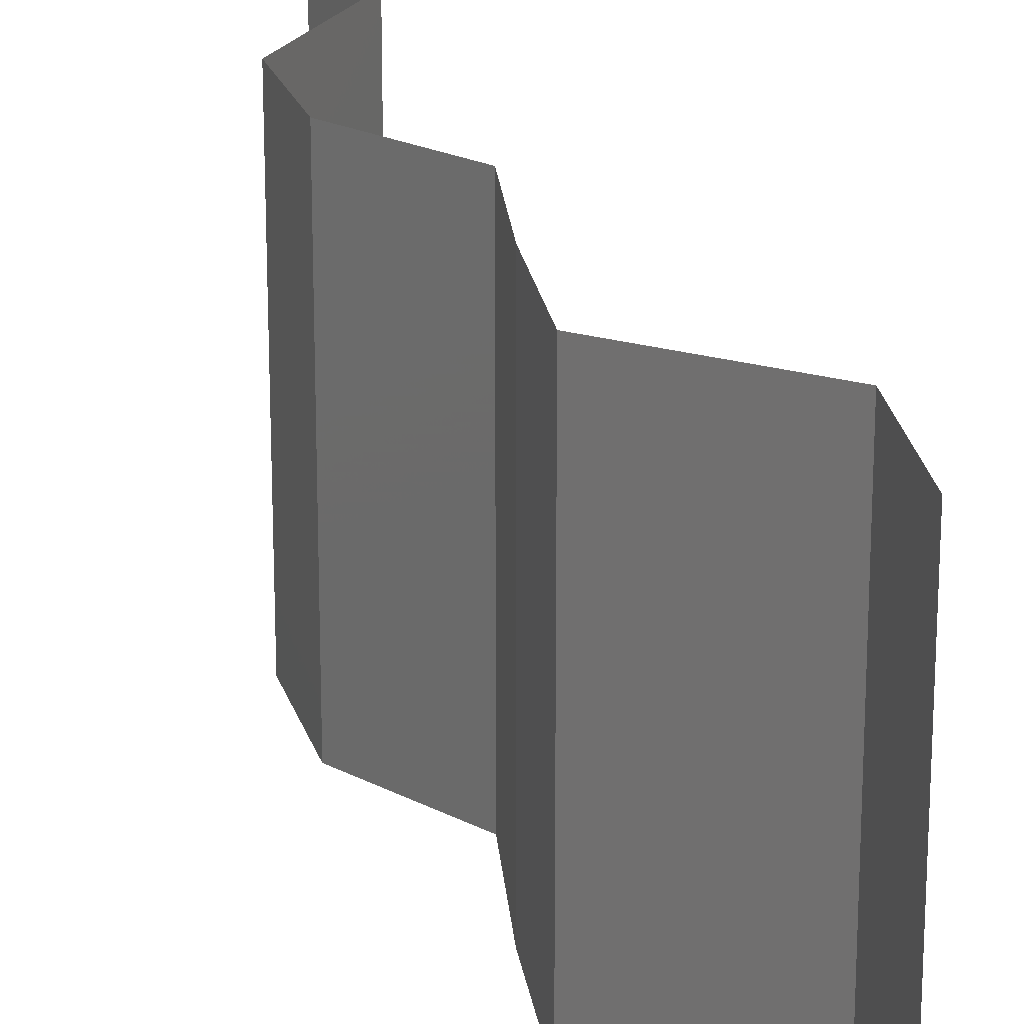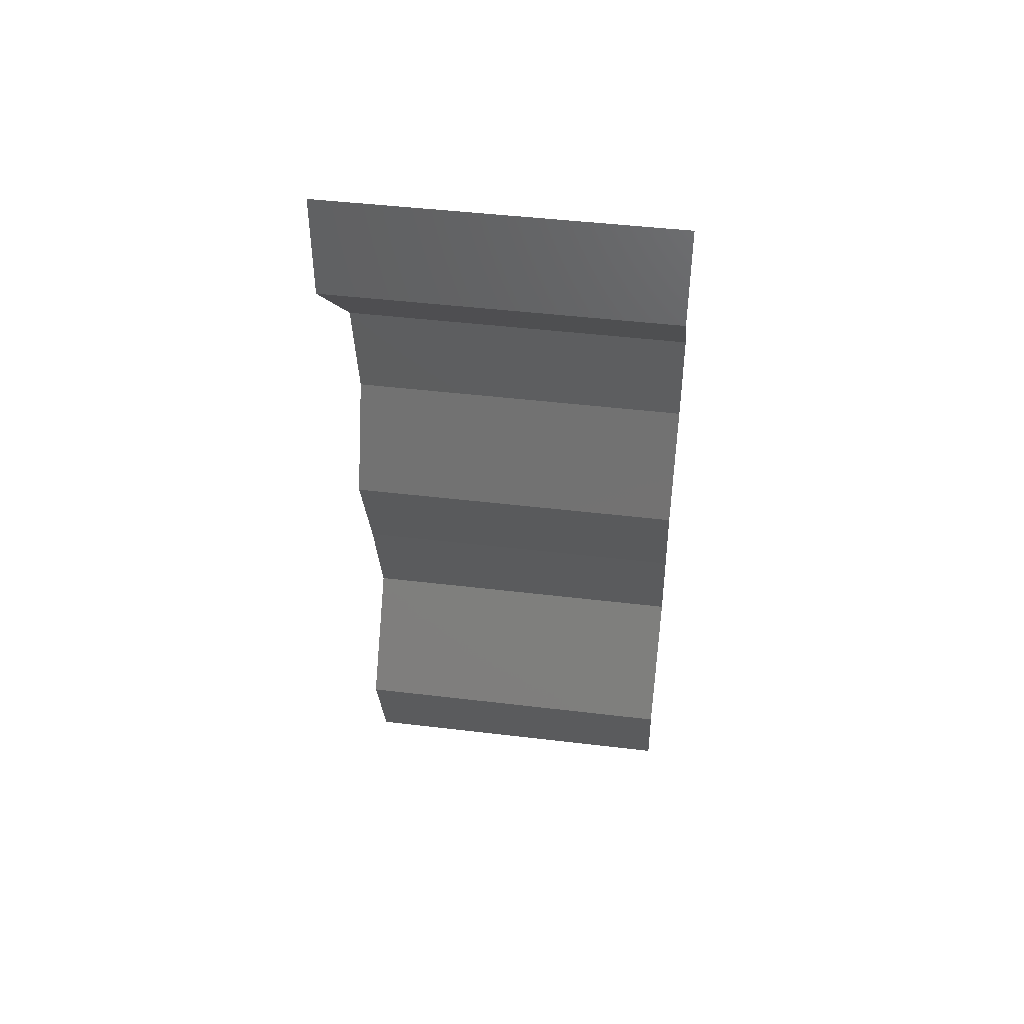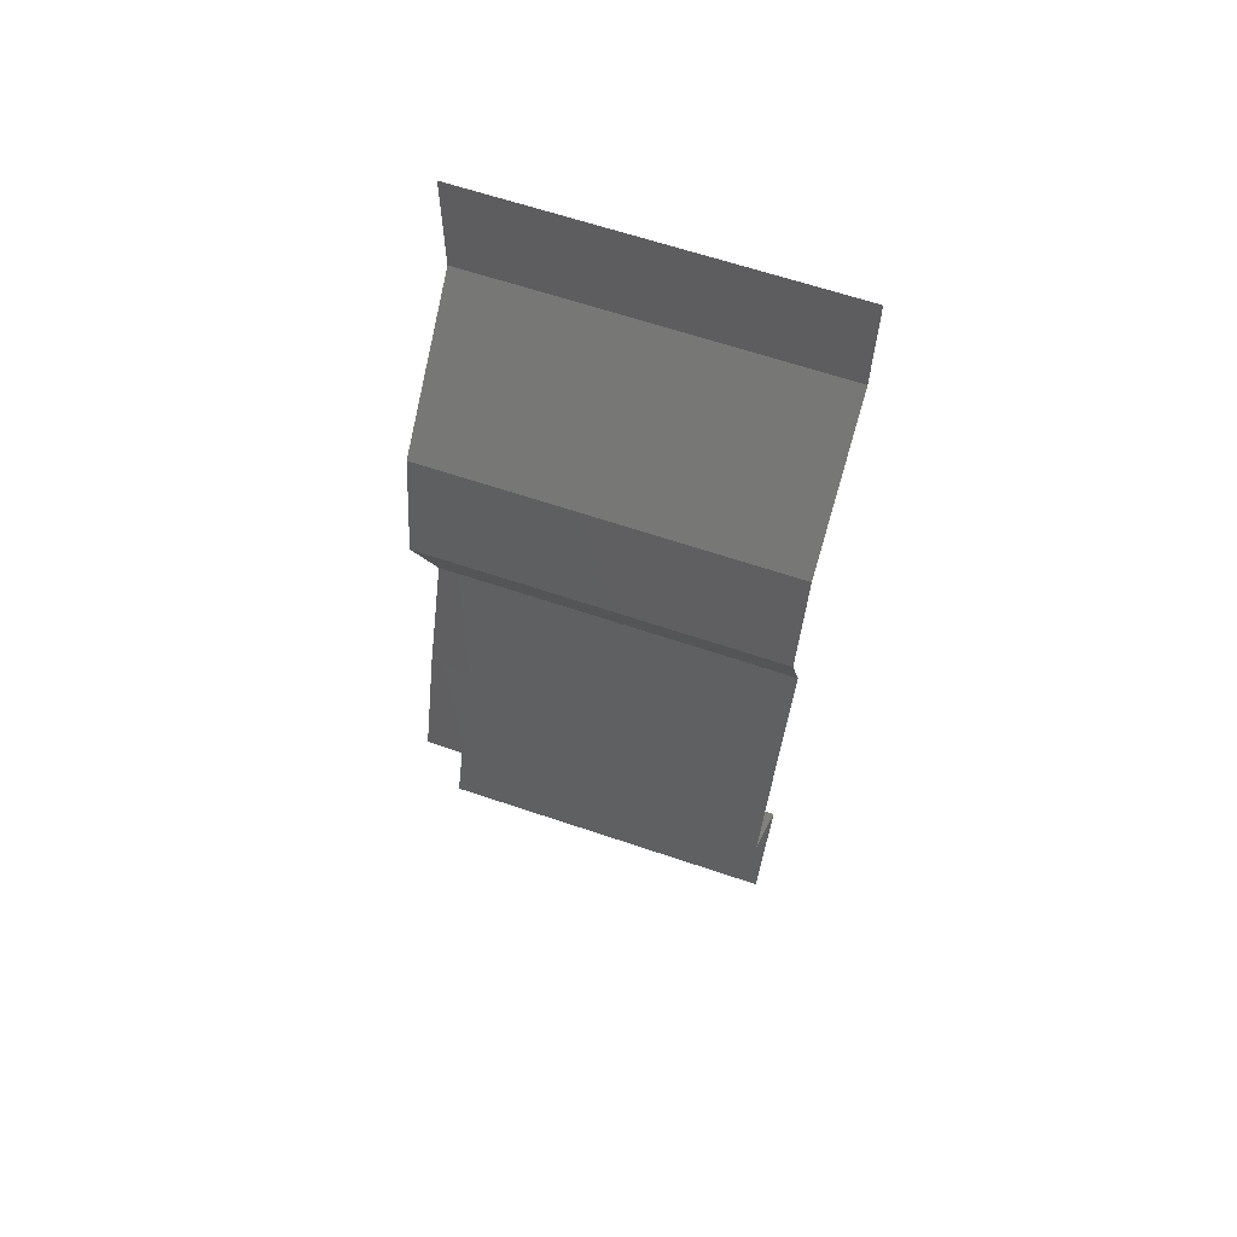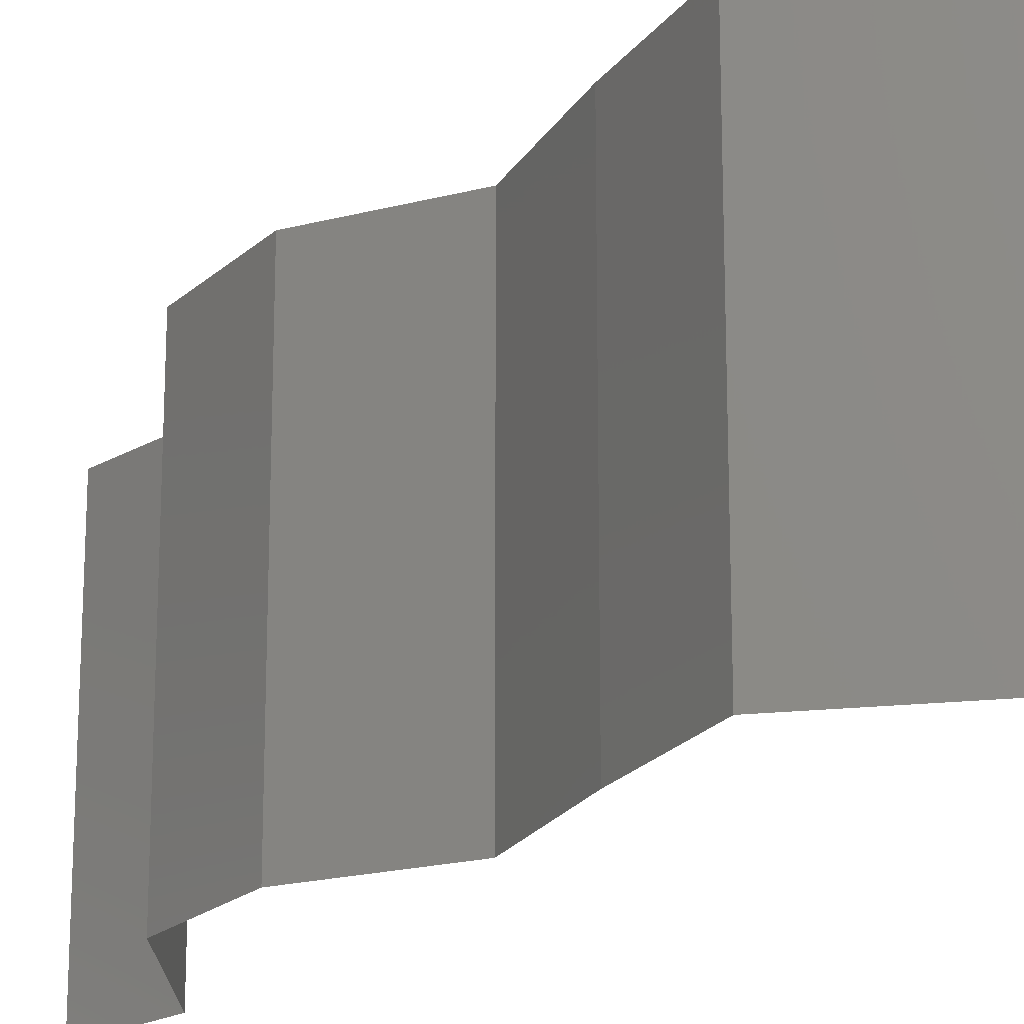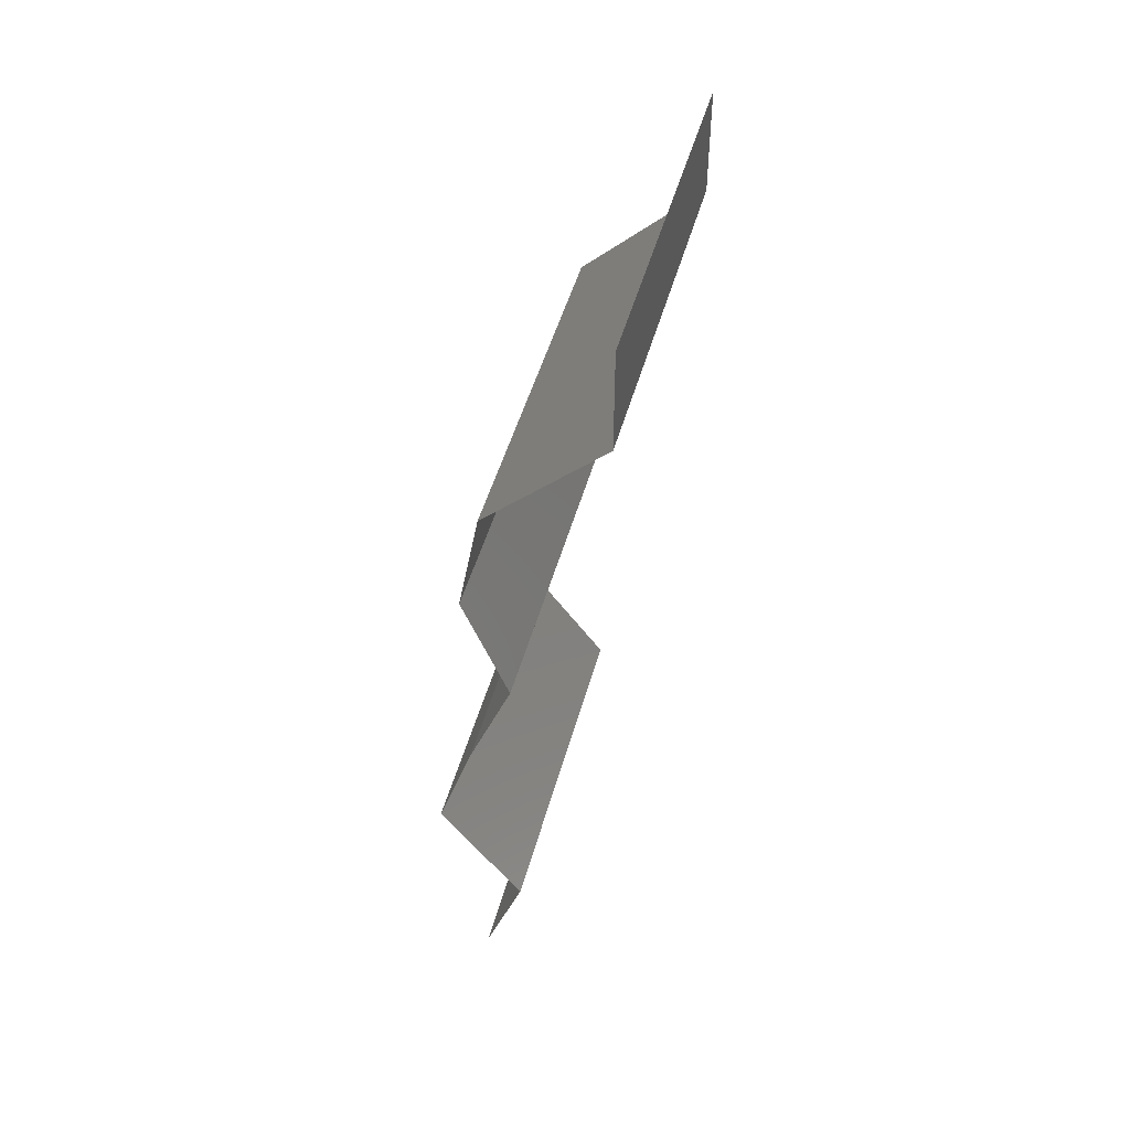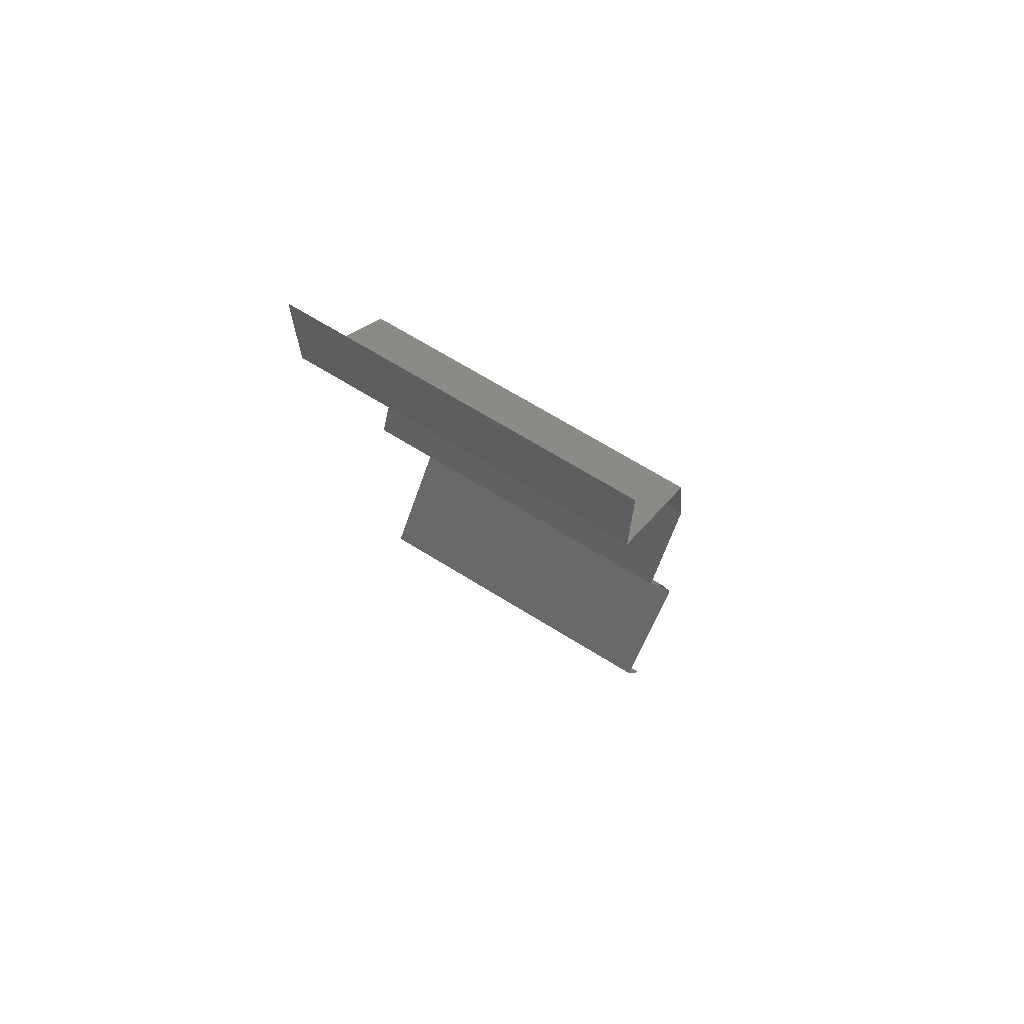
<metadata>
{"format":"stl","ext":"stl","renderer":"f3d","projection":"perspective","resolution":1024,"background":"white","views":[{"elev":20.9,"azim":-25.2,"up":"+Z"},{"elev":45.4,"azim":97.9,"up":"+Y"},{"elev":63.8,"azim":-71.1,"up":"+Y"},{"elev":-20.2,"azim":-43.0,"up":"+Z"},{"elev":48.7,"azim":15.2,"up":"+Y"},{"elev":69.2,"azim":121.7,"up":"+Y"}]}
</metadata>
<code>
# stl→obj: 43 verts, 64 faces
v 0.04 0.05382 0.01
v 0.04 0.05691 0.005
v 0.04 0.06 0.01
v 0.04 0.05382 0.02
v 0.04 0.05691 0.015
v 0.04 0.06 0.02
v 0.04 0.06 0
v 0.04 0.05382 0
v 0.03661 0.05046 0.015
v 0.03322 0.04709 0
v 0.03661 0.05046 0.005
v 0.03322 0.04709 0.01
v 0.03322 0.04709 0.02
v 0.0326 0.04373 0.015
v 0.03198 0.04037 0.01
v 0.0326 0.04373 0.005
v 0.03198 0.04037 0.02
v 0.03198 0.04037 0
v 0.03461 0.03364 0.01
v 0.03329 0.037 0.005
v 0.03461 0.03364 0.02
v 0.03329 0.037 0.015
v 0.03461 0.03364 0
v 0.03207 0.02691 0.02
v 0.03334 0.03027 0.015
v 0.03207 0.02691 0.01
v 0.03334 0.03027 0.005
v 0.03207 0.02691 0
v 0.03102 0.02355 0.005
v 0.02997 0.02018 0
v 0.03102 0.02355 0.015
v 0.02997 0.02018 0.01
v 0.02997 0.02018 0.02
v 0.03239 0.01682 0.015
v 0.03481 0.01346 0
v 0.03239 0.01682 0.005
v 0.03481 0.01346 0.01
v 0.03481 0.01346 0.02
v 0.03253 0.006728 0.01
v 0.03367 0.01009 0.005
v 0.03367 0.01009 0.015
v 0.03253 0.006728 0
v 0.03253 0.006728 0.02
f 1 2 3
f 4 5 6
f 3 5 1
f 7 2 8
f 3 2 7
f 6 5 3
f 8 2 1
f 1 5 4
f 4 9 1
f 10 11 12
f 1 11 8
f 12 9 13
f 1 9 12
f 8 11 10
f 12 11 1
f 13 9 4
f 12 14 15
f 15 16 12
f 17 14 13
f 10 16 18
f 12 16 10
f 13 14 12
f 18 16 15
f 15 14 17
f 19 20 15
f 21 22 17
f 18 20 23
f 15 22 19
f 15 20 18
f 17 22 15
f 23 20 19
f 19 22 21
f 24 25 21
f 26 27 19
f 19 25 26
f 23 27 28
f 19 27 23
f 21 25 19
f 28 27 26
f 26 25 24
f 28 29 30
f 26 31 32
f 33 31 24
f 32 29 26
f 26 29 28
f 24 31 26
f 30 29 32
f 32 31 33
f 33 34 32
f 35 36 37
f 32 36 30
f 37 34 38
f 37 36 32
f 30 36 35
f 38 34 33
f 32 34 37
f 39 40 37
f 37 41 39
f 35 40 42
f 43 41 38
f 37 40 35
f 38 41 37
f 42 40 39
f 39 41 43

</code>
